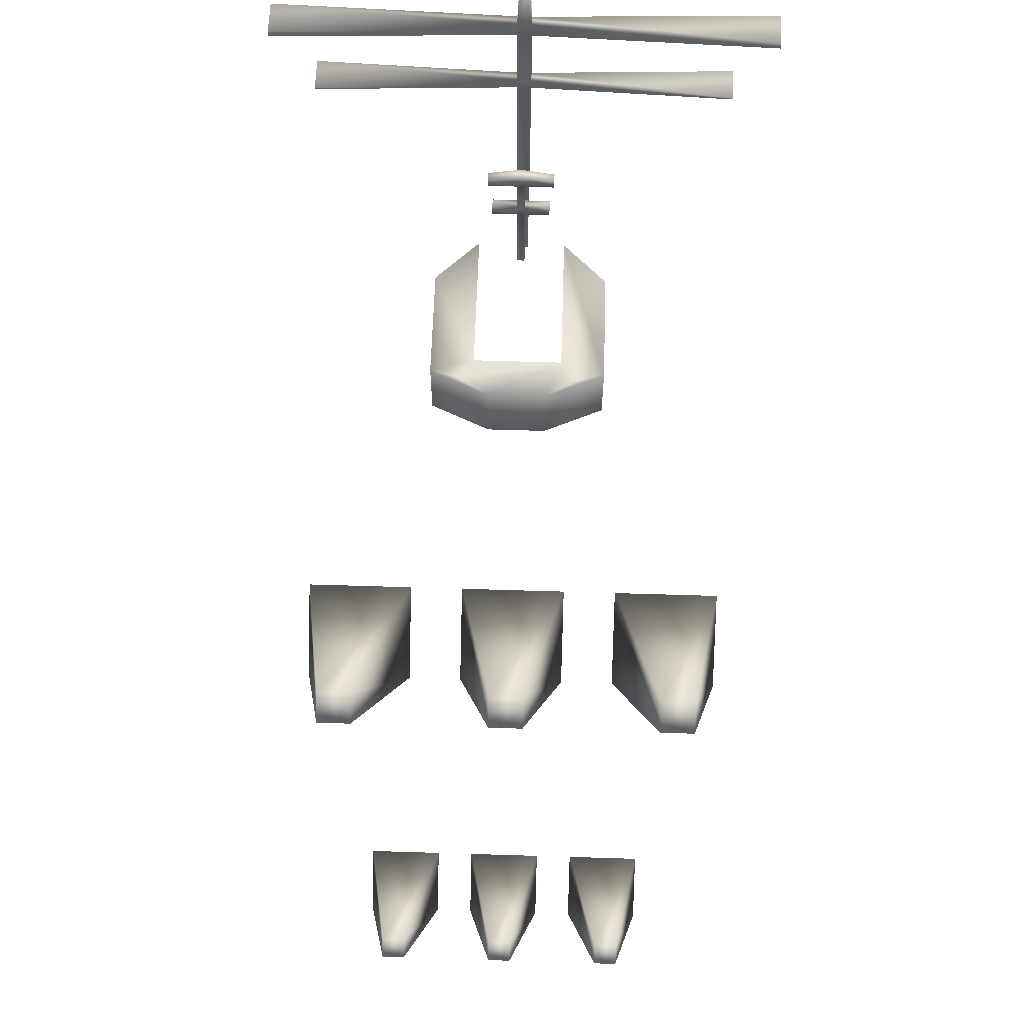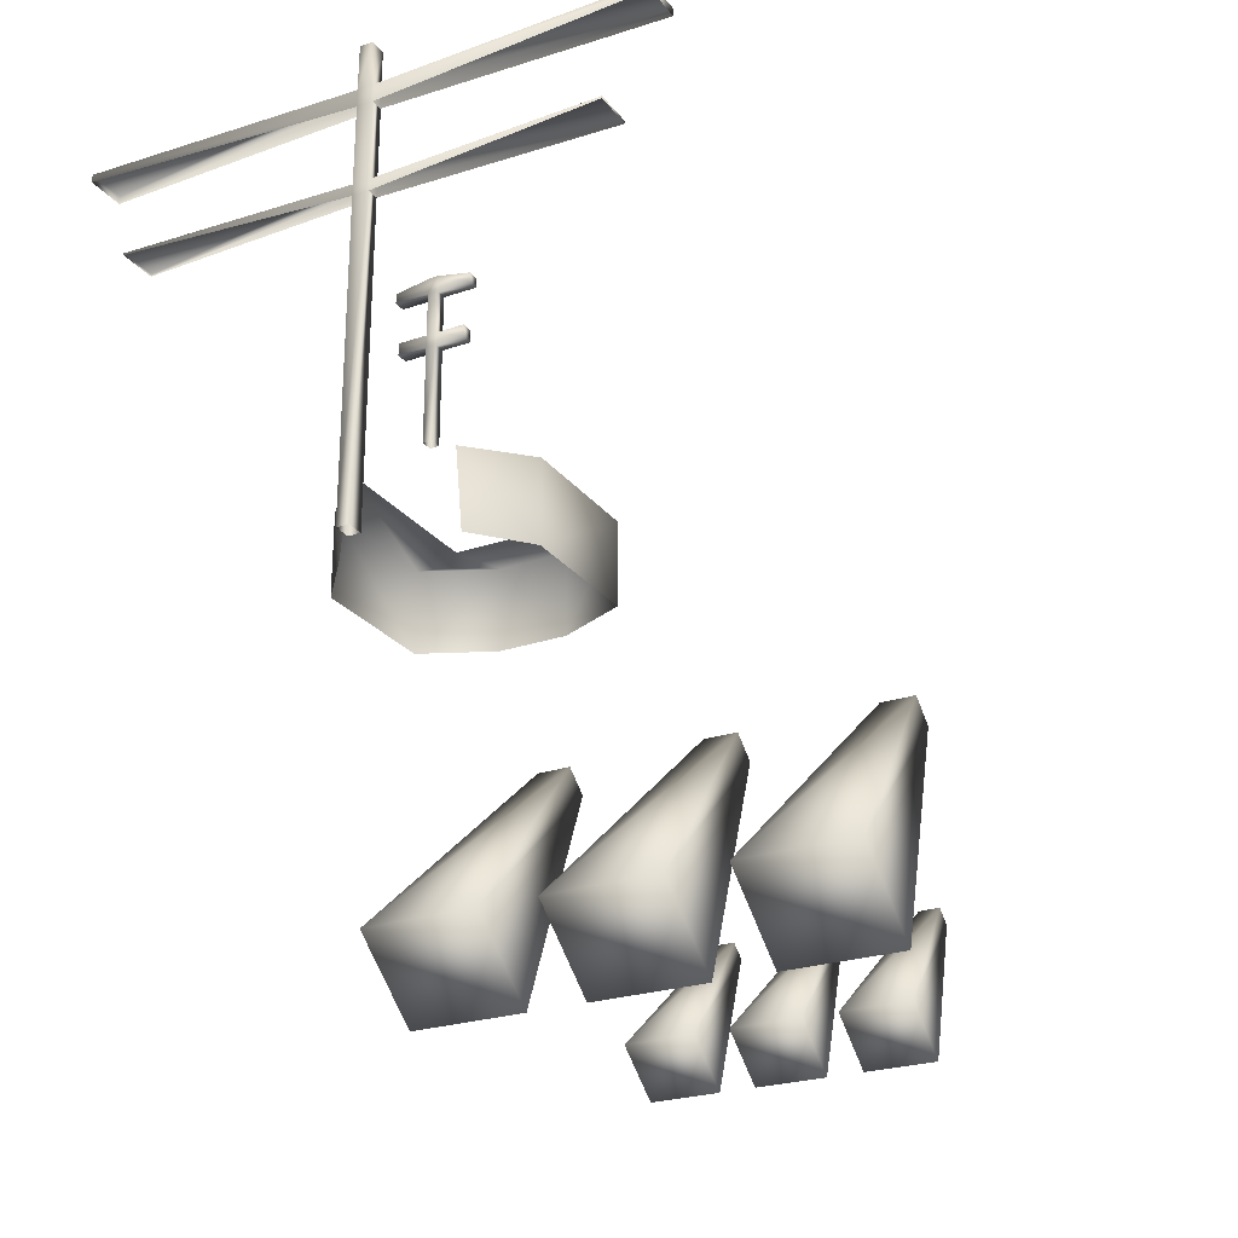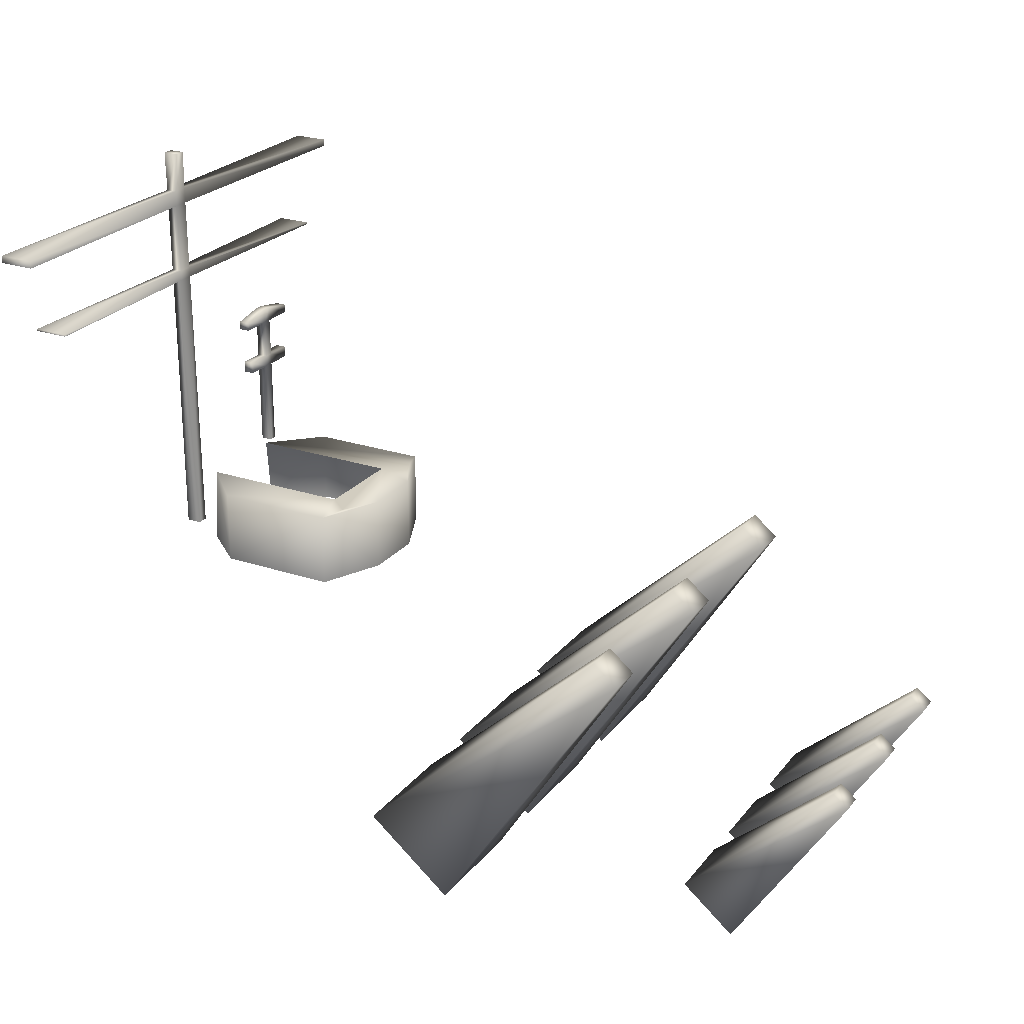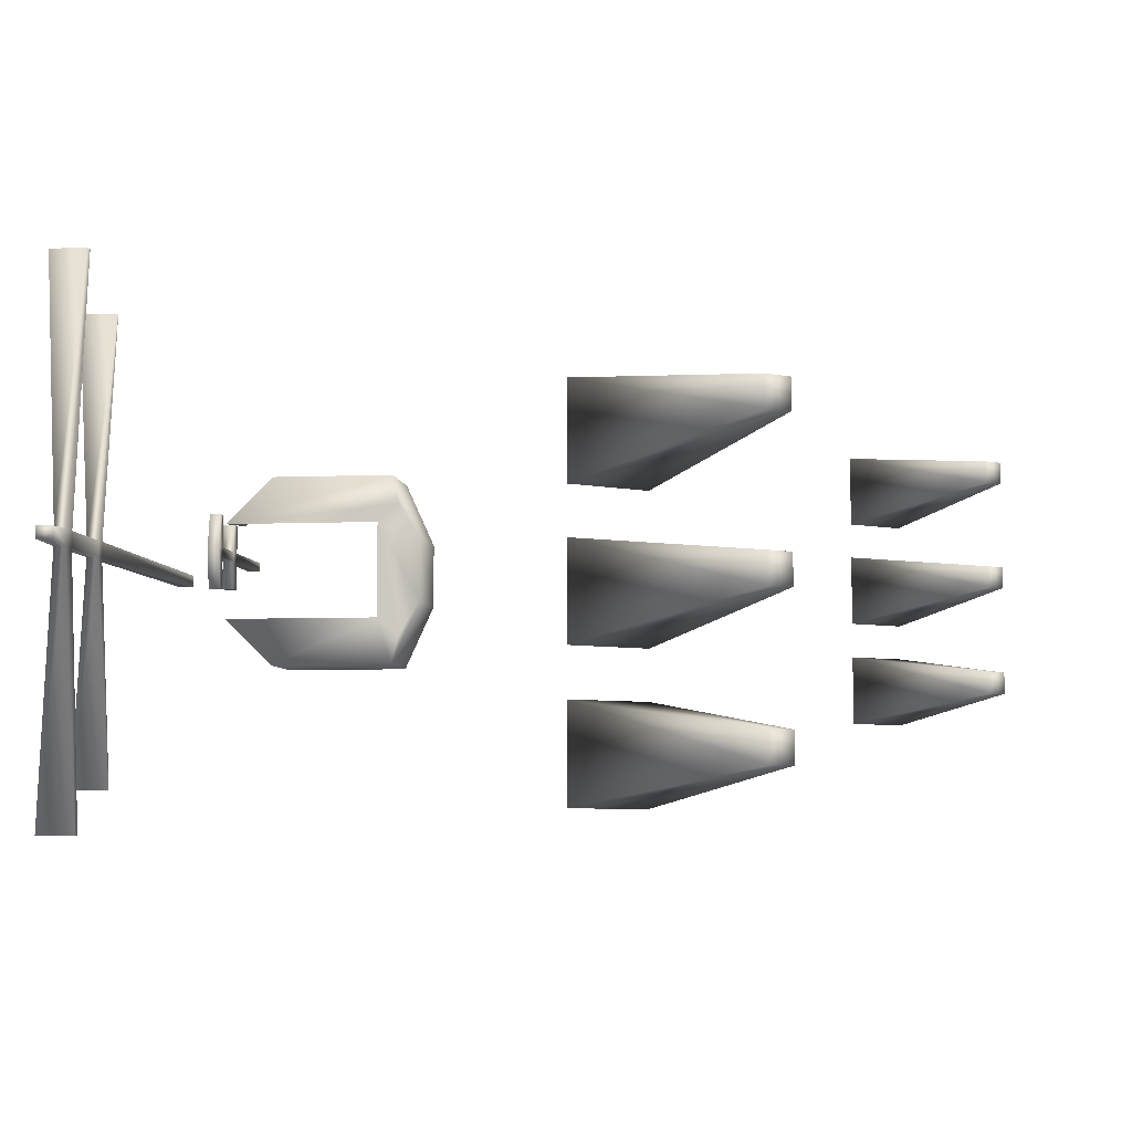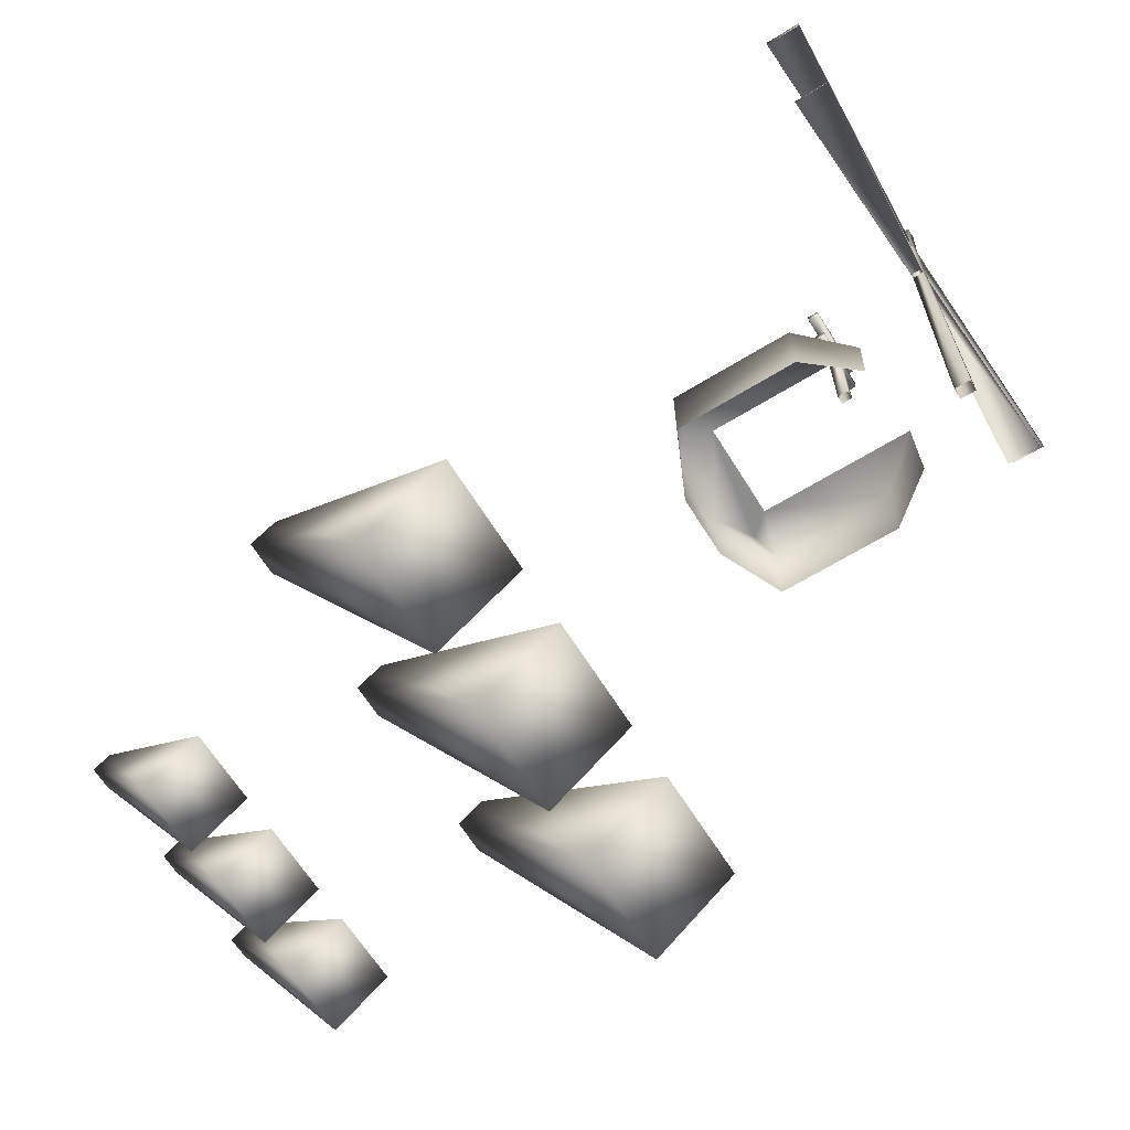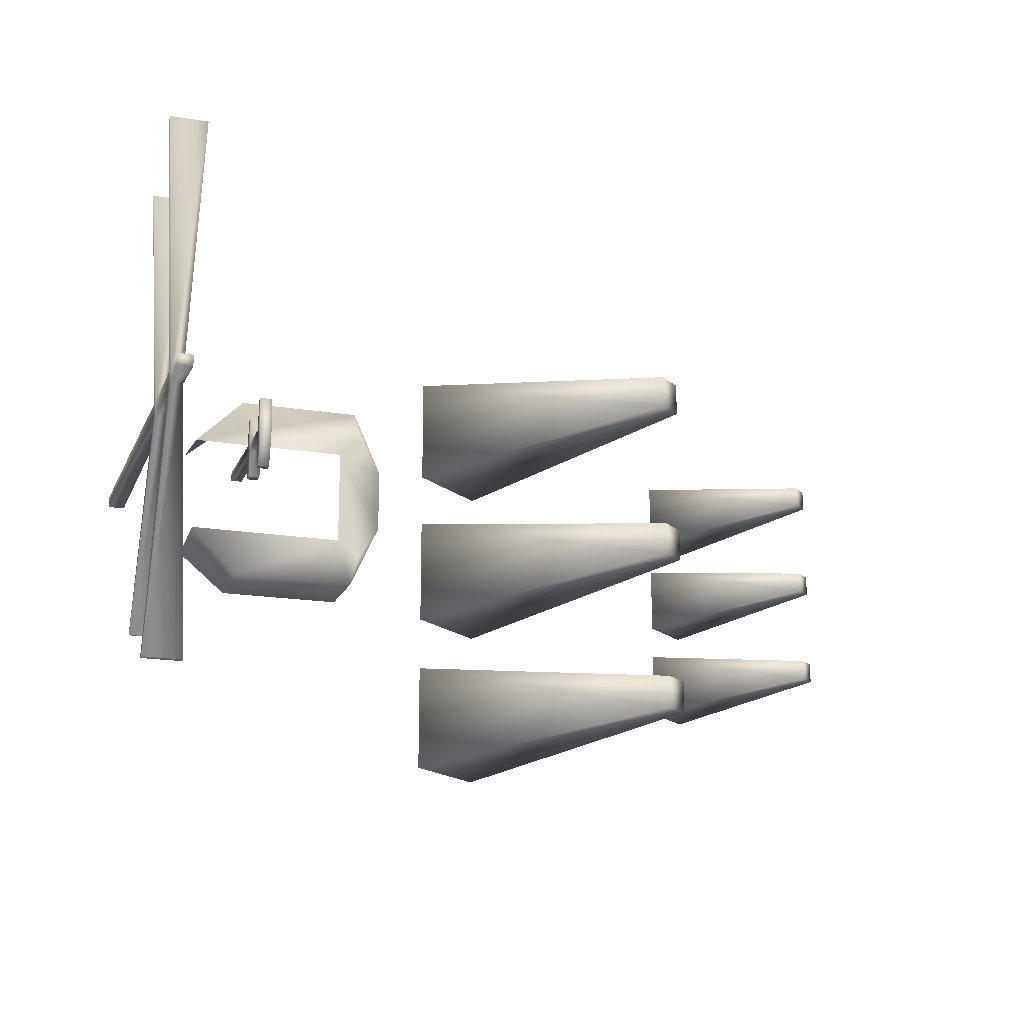
<metadata>
{"format":"obj","ext":"obj","renderer":"f3d","projection":"perspective","resolution":1024,"background":"white","views":[{"elev":62.1,"azim":-88.2,"up":"+Y"},{"elev":-25.2,"azim":118.6,"up":"+Y"},{"elev":24.4,"azim":-151.2,"up":"+Y"},{"elev":-6.1,"azim":-172.7,"up":"+Z"},{"elev":-64.5,"azim":31.8,"up":"+Y"},{"elev":-17.8,"azim":162.1,"up":"+Z"}]}
</metadata>
<code>
o Ship_weaponry
v 0.1555 0.5388 0.003412
v 0.1555 0.5388 -0.003407
v 0.1641 0.5388 -0.003407
v 0.1641 0.5388 0.003412
v 0.1555 0.6595 0.003412
v 0.1555 0.6595 -0.003407
v 0.1641 0.6595 -0.003407
v 0.1641 0.6595 0.003412
v 0.1555 0.6082 -0.003425
v 0.1556 0.6171 -0.003396
v 0.1641 0.617 -0.003389
v 0.164 0.6082 -0.003419
v 0.1555 0.6082 0.003395
v 0.1555 0.617 0.003424
v 0.164 0.6082 0.003401
v 0.1641 0.617 0.00343
v 0.1555 0.6083 -0.02449
v 0.1556 0.6171 -0.02445
v 0.1641 0.6171 -0.02444
v 0.1641 0.6083 -0.02448
v 0.1555 0.6081 0.02445
v 0.1555 0.617 0.02449
v 0.164 0.6081 0.02446
v 0.164 0.6169 0.0245
v 0.1555 0.6481 -0.003401
v 0.1555 0.6481 0.003418
v 0.1641 0.6481 0.003421
v 0.1641 0.6481 -0.003398
v 0.1555 0.6547 -0.02791
v 0.1641 0.6547 -0.02791
v 0.1555 0.6548 0.02791
v 0.164 0.6548 0.02791
v 0.1555 0.6481 -0.0279
v 0.1555 0.6481 0.02792
v 0.1641 0.6481 0.02793
v 0.1641 0.6481 -0.0279
v 0.2386 0.4402 0.004593
v 0.2386 0.4402 -0.004593
v 0.2512 0.4402 -0.004593
v 0.2512 0.4402 0.004593
v 0.2386 0.7861 0.004593
v 0.2386 0.7861 -0.004593
v 0.2512 0.7861 -0.004593
v 0.2512 0.7861 0.004593
v 0.2494 0.6735 -0.006132
v 0.2494 0.682 -0.006132
v 0.2494 0.682 0.006132
v 0.2494 0.6735 0.006132
v 0.2404 0.6735 0.006132
v 0.2404 0.682 0.006132
v 0.2404 0.682 -0.006132
v 0.2404 0.6735 -0.006132
v 0.2594 0.677 -0.177
v 0.2594 0.6785 -0.177
v 0.2594 0.6785 0.177
v 0.2594 0.677 0.177
v 0.2304 0.677 0.177
v 0.2304 0.6785 0.177
v 0.2304 0.6785 -0.177
v 0.2304 0.677 -0.177
v 0.2494 0.7408 -0.006132
v 0.2494 0.7538 -0.006132
v 0.2404 0.7408 0.006132
v 0.2404 0.7538 0.006132
v 0.2494 0.7538 0.006132
v 0.2494 0.7408 0.006132
v 0.2404 0.7538 -0.006132
v 0.2404 0.7408 -0.006132
v 0.2594 0.7443 -0.21
v 0.2594 0.7502 -0.21
v 0.2304 0.7443 0.21
v 0.2304 0.7502 0.21
v 0.2594 0.7502 0.21
v 0.2594 0.7443 0.21
v 0.2304 0.7502 -0.21
v 0.2304 0.7443 -0.21
v -0.1282 0.2609 0.04723
v -0.1282 0.2609 -0.04723
v -0.06096 0.3163 0.04723
v -0.06096 0.3163 -0.04723
v -0.2632 0.4726 0.01411
v -0.2632 0.4726 -0.01411
v -0.2431 0.4891 -0.01411
v -0.2431 0.4891 0.01411
v -0.1282 0.2609 -0.09465
v -0.1282 0.2609 -0.1891
v -0.06096 0.3163 -0.09465
v -0.06096 0.3163 -0.1891
v -0.2632 0.4726 -0.1278
v -0.2632 0.4726 -0.156
v -0.2431 0.4891 -0.156
v -0.2431 0.4891 -0.1278
v -0.1282 0.2609 0.1891
v -0.1282 0.2609 0.09465
v -0.06096 0.3163 0.1891
v -0.06096 0.3163 0.09465
v -0.2632 0.4726 0.156
v -0.2632 0.4726 0.1278
v -0.2431 0.4891 0.1278
v -0.2431 0.4891 0.156
v -0.3494 0.2531 0.02903
v -0.3494 0.2531 -0.02903
v -0.3081 0.2871 0.02903
v -0.3081 0.2871 -0.02903
v -0.4324 0.3832 0.008671
v -0.4324 0.3832 -0.008671
v -0.42 0.3933 -0.008671
v -0.42 0.3933 0.008671
v -0.3494 0.2531 -0.05817
v -0.3494 0.2531 -0.1162
v -0.3081 0.2871 -0.05817
v -0.3081 0.2871 -0.1162
v -0.4324 0.3832 -0.07852
v -0.4324 0.3832 -0.09586
v -0.42 0.3933 -0.09586
v -0.42 0.3933 -0.07852
v -0.3494 0.2531 0.1162
v -0.3494 0.2531 0.05817
v -0.3081 0.2871 0.1162
v -0.3081 0.2871 0.05817
v -0.4324 0.3832 0.09586
v -0.4324 0.3832 0.07852
v -0.42 0.3933 0.07852
v -0.42 0.3933 0.09586
v 0.06638 0.5132 0.03837
v 0.06638 0.5132 -0.03837
v 0.1906 0.453 0.0439
v 0.1906 0.5132 0.03837
v 0.1906 0.453 -0.0439
v 0.1906 0.5132 -0.03837
v 0.1522 0.453 0.07605
v 0.1522 0.5132 0.07605
v 0.1522 0.453 -0.07605
v 0.1522 0.5132 -0.07605
v 0.05471 0.453 0.07605
v 0.03157 0.453 0.0252
v 0.03157 0.5132 0.0252
v 0.05471 0.5132 0.07605
v 0.04908 0.5132 0.05279
v 0.05471 0.5132 -0.07605
v 0.03157 0.5132 -0.0252
v 0.04908 0.5132 -0.05279
v 0.03157 0.453 -0.0252
v 0.05471 0.453 -0.07605
f 28 25 33 36
f 5 8 7 6
f 25 26 5 6
f 27 8 32 35
f 27 28 7 8
f 4 3 12 15
f 15 12 11 16
f 1 4 15 13
f 14 13 21 22
f 2 1 13 9
f 9 13 14 10
f 3 2 9 12
f 15 16 24 23
f 21 23 24 22
f 20 17 18 19
f 12 9 17 20
f 11 12 20 19
f 9 10 18 17
f 13 15 23 21
f 10 11 19 18
f 16 14 22 24
f 16 11 28 27
f 14 16 27 26
f 10 14 26 25
f 11 10 25 28
f 36 33 29 30
f 34 35 32 31
f 8 5 31 32
f 26 27 35 34
f 7 28 36 30
f 5 26 34 31
f 25 6 29 33
f 6 7 30 29
f 43 42 41 44
f 65 62 43 44
f 67 64 41 42
f 64 65 44 41
f 62 67 42 43
f 39 38 52 45
f 47 50 58 55
f 37 40 48 49
f 38 37 49 52
f 52 49 50 51
f 40 39 45 48
f 48 45 46 47
f 53 60 59 54
f 57 56 55 58
f 51 46 54 59
f 52 51 59 60
f 50 49 57 58
f 48 47 55 56
f 46 45 53 54
f 46 51 68 61
f 50 47 66 63
f 62 61 69 70
f 51 50 63 68
f 68 63 64 67
f 47 46 61 66
f 66 61 62 65
f 69 76 75 70
f 71 74 73 72
f 65 64 72 73
f 67 62 70 75
f 68 67 75 76
f 66 65 73 74
f 64 63 71 72
f 80 79 77 78
f 83 82 81 84
f 77 79 84 81
f 80 78 82 83
f 79 80 83 84
f 78 77 81 82
f 88 87 85 86
f 91 90 89 92
f 85 87 92 89
f 88 86 90 91
f 87 88 91 92
f 86 85 89 90
f 96 95 93 94
f 99 98 97 100
f 93 95 100 97
f 96 94 98 99
f 95 96 99 100
f 94 93 97 98
f 104 103 101 102
f 107 106 105 108
f 101 103 108 105
f 104 102 106 107
f 103 104 107 108
f 102 101 105 106
f 112 111 109 110
f 115 114 113 116
f 109 111 116 113
f 112 110 114 115
f 111 112 115 116
f 110 109 113 114
f 120 119 117 118
f 123 122 121 124
f 117 119 124 121
f 120 118 122 123
f 119 120 123 124
f 118 117 121 122
f 128 125 139 138 132
f 127 128 132 131
f 126 130 134 140 142
f 135 131 132 138
f 133 144 140 134
f 125 126 142 141 137 139
f 130 129 133 134
f 137 138 139
f 140 141 142
f 135 138 137 136
f 140 144 143 141
f 143 136 137 141

</code>
